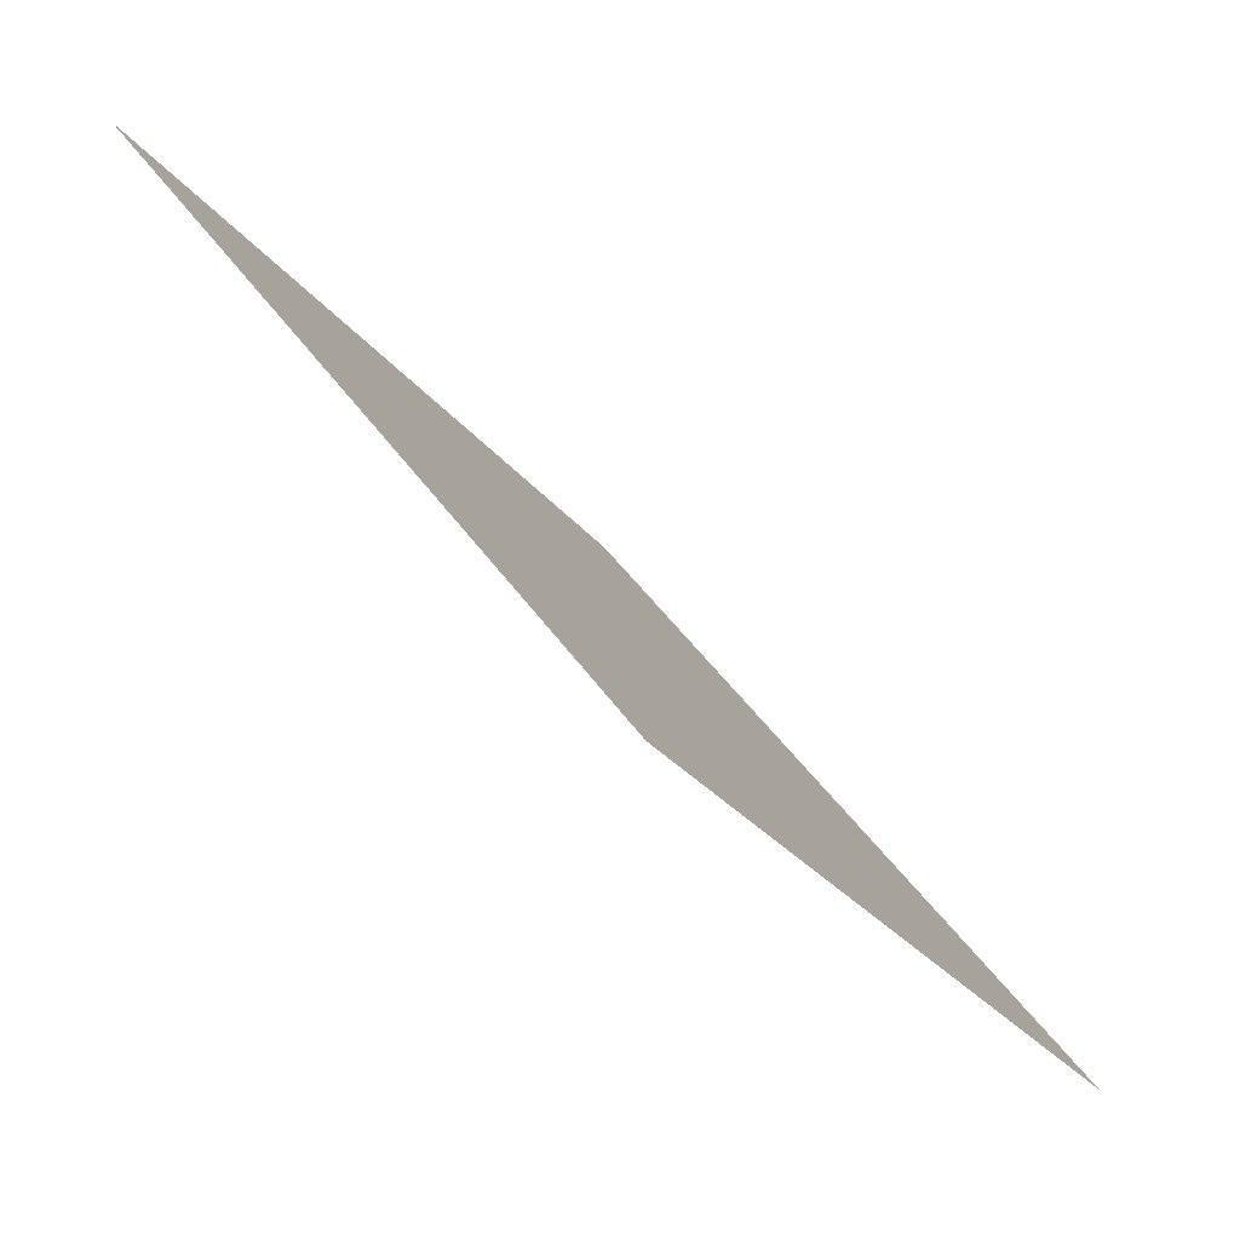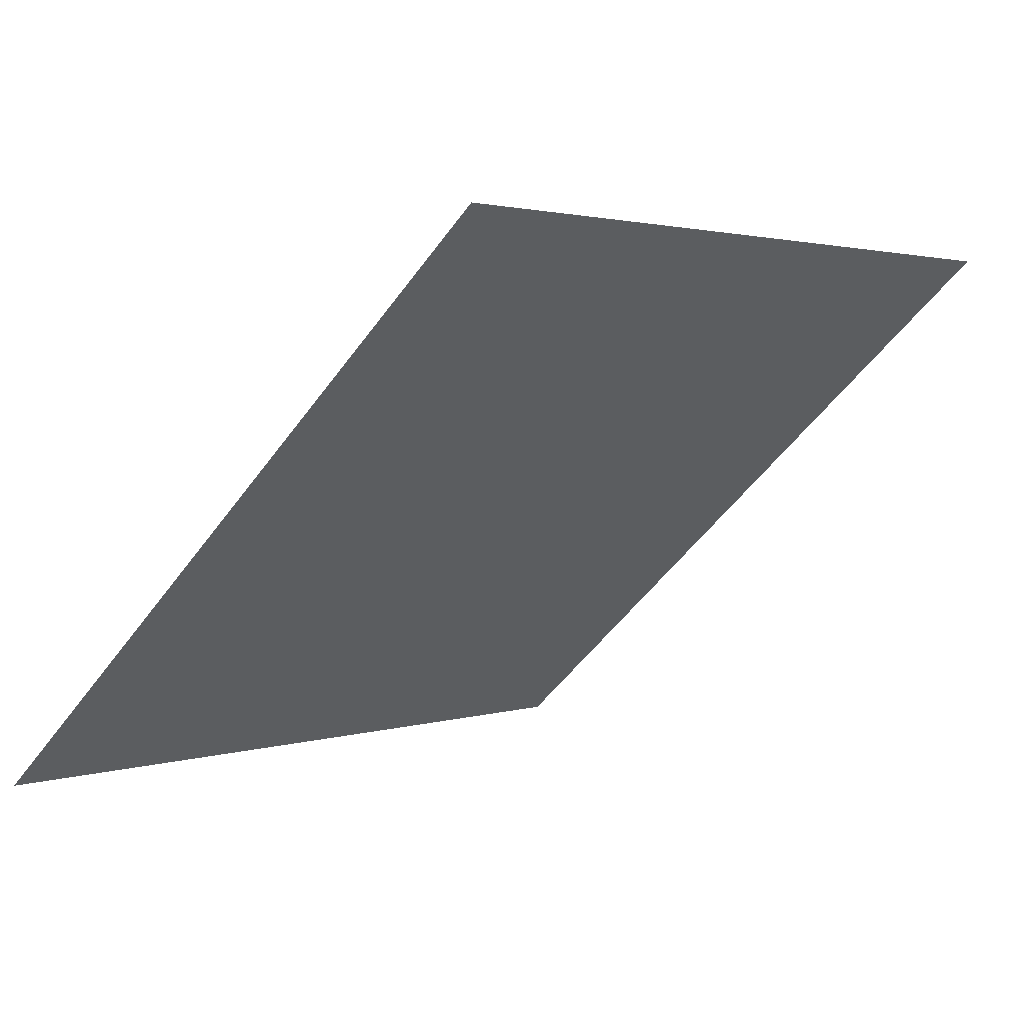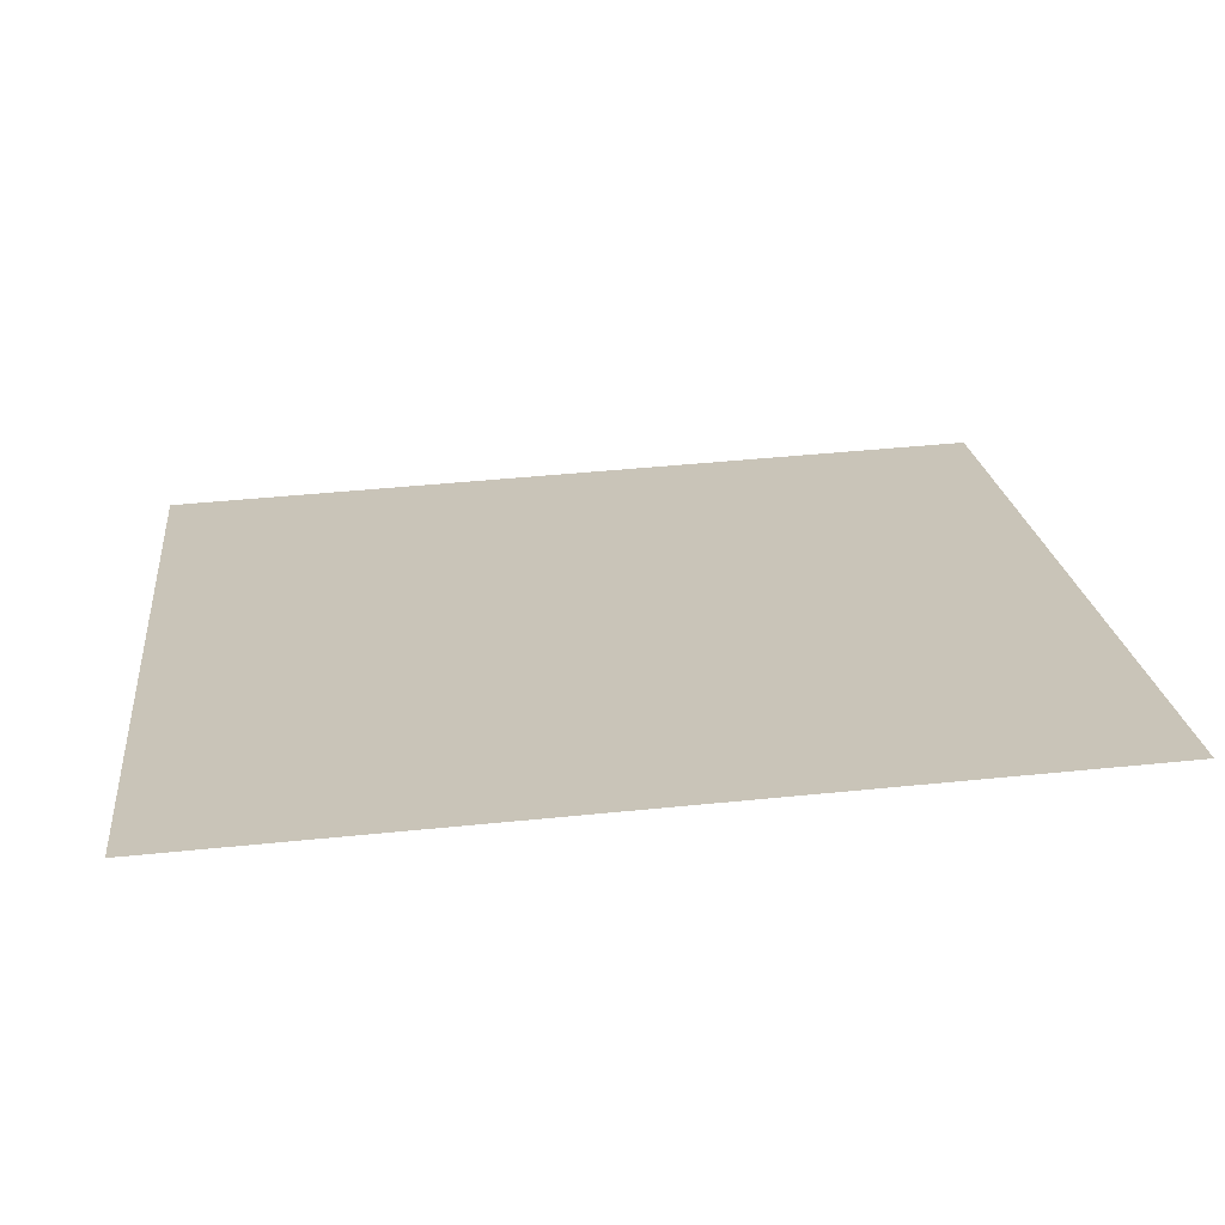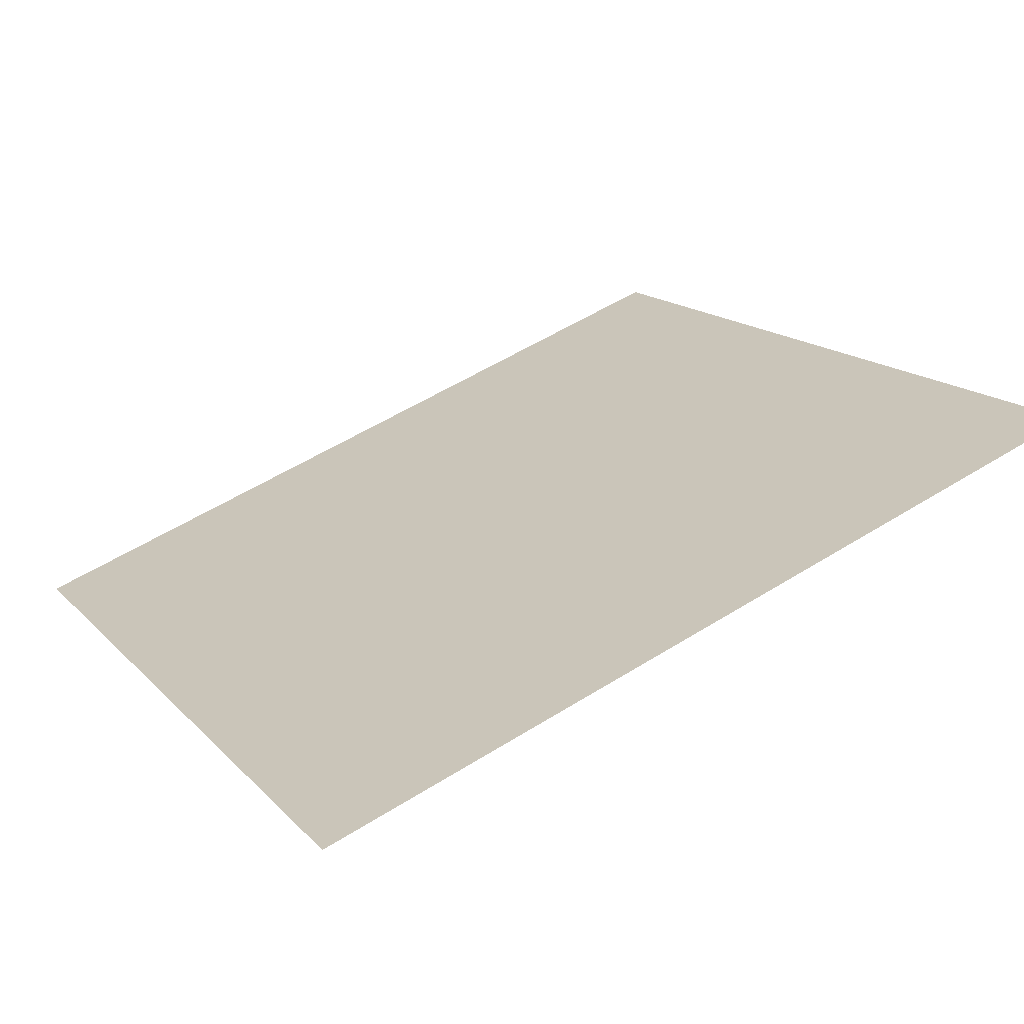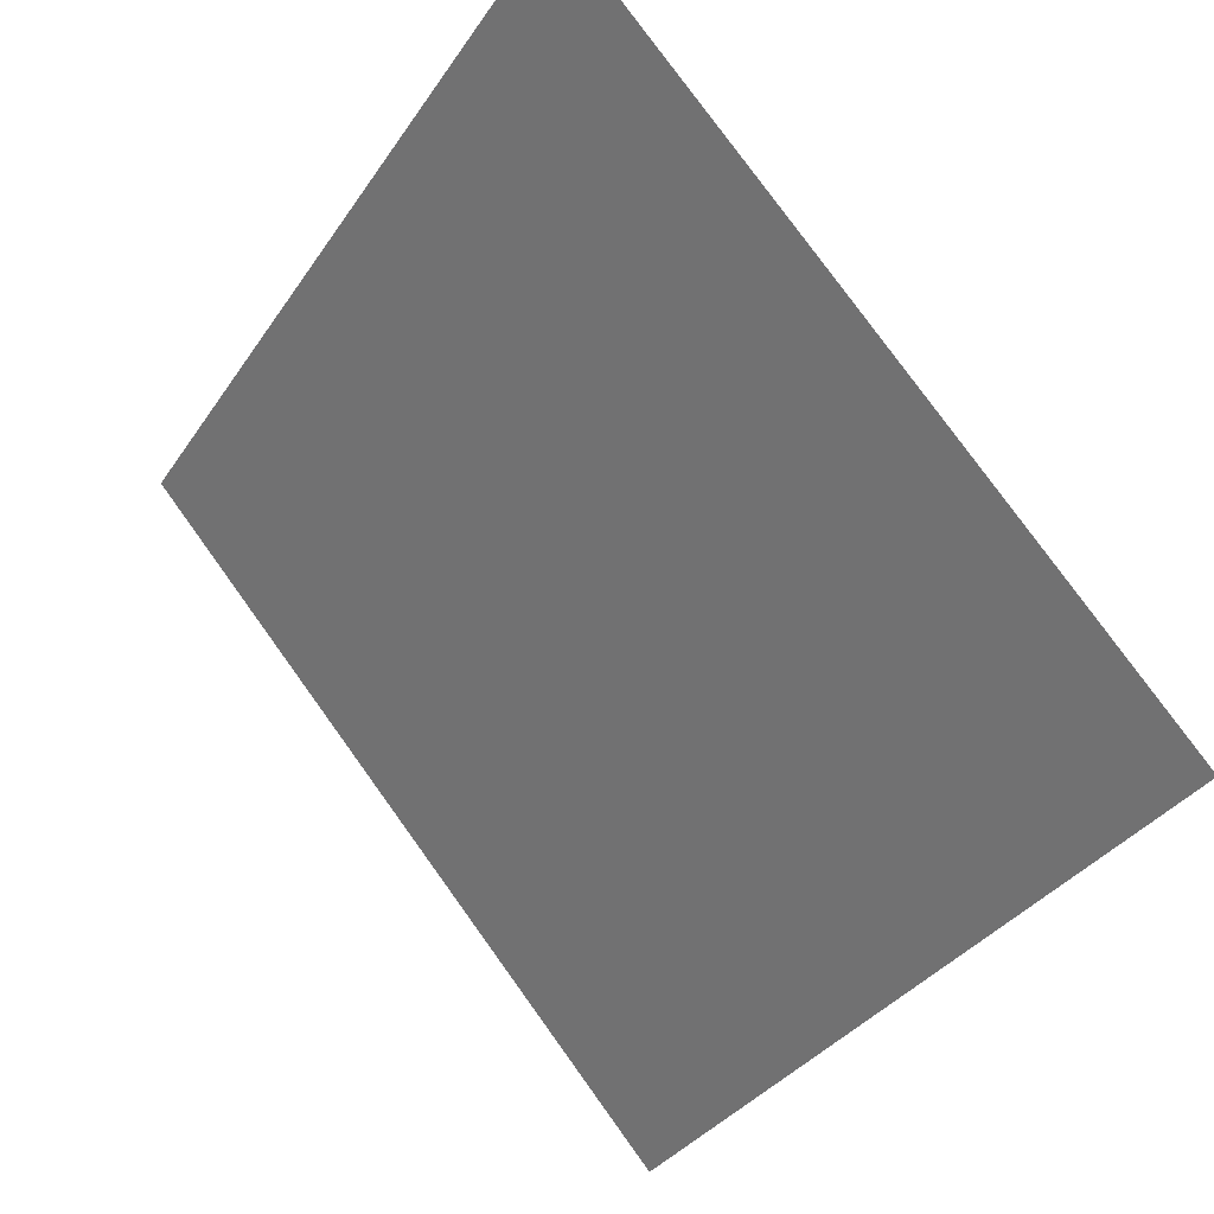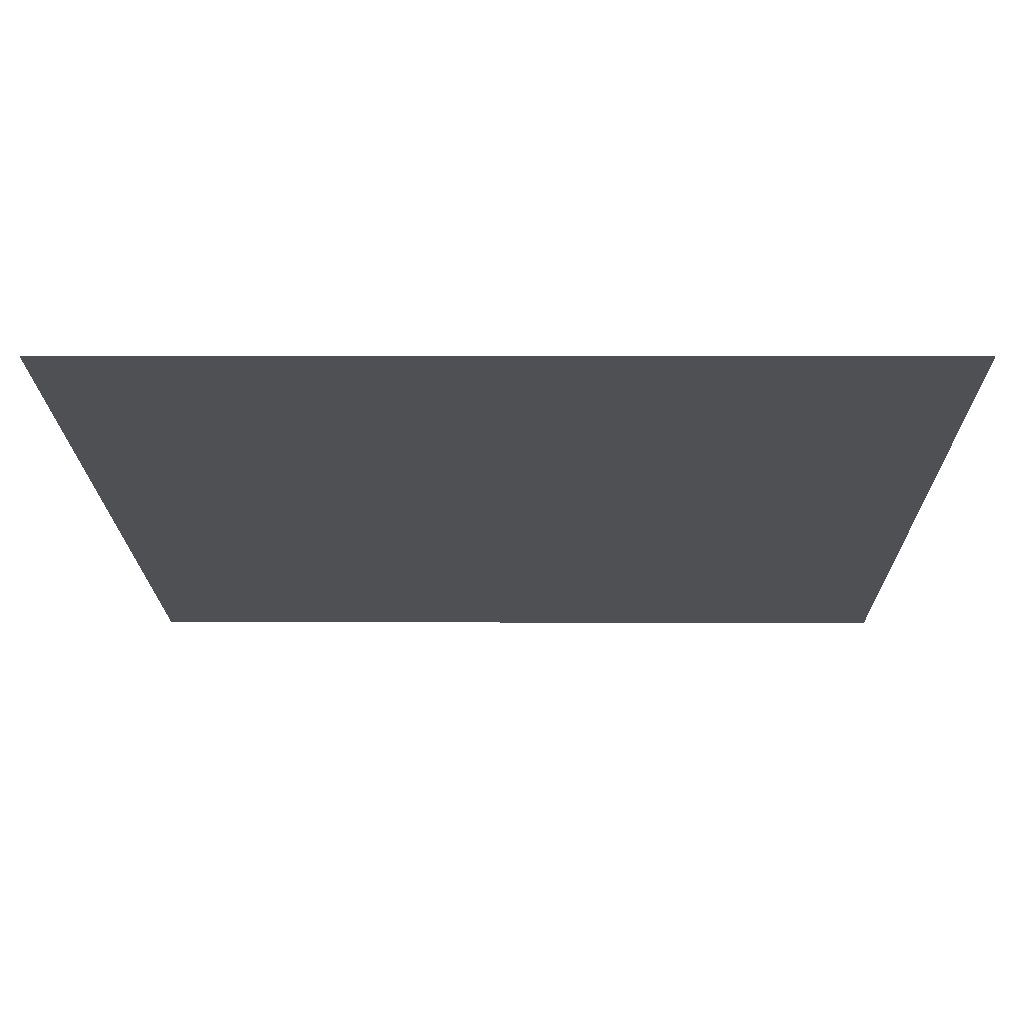
<metadata>
{"format":"obj","ext":"obj","renderer":"f3d","projection":"perspective","resolution":1024,"background":"white","views":[{"elev":-26.6,"azim":-62.5,"up":"+Z"},{"elev":-49.9,"azim":-124.3,"up":"+Y"},{"elev":57.5,"azim":-6.0,"up":"+Y"},{"elev":57.3,"azim":-32.9,"up":"+Y"},{"elev":78.6,"azim":52.8,"up":"+Z"},{"elev":34.6,"azim":179.5,"up":"+Z"}]}
</metadata>
<code>
v -0.2045 0.5313 0.1621
v -0.2111 0.5315 0.1621
v -0.211 0.5354 0.1674
v -0.2044 0.5353 0.1673
f 4 3 2 1

</code>
